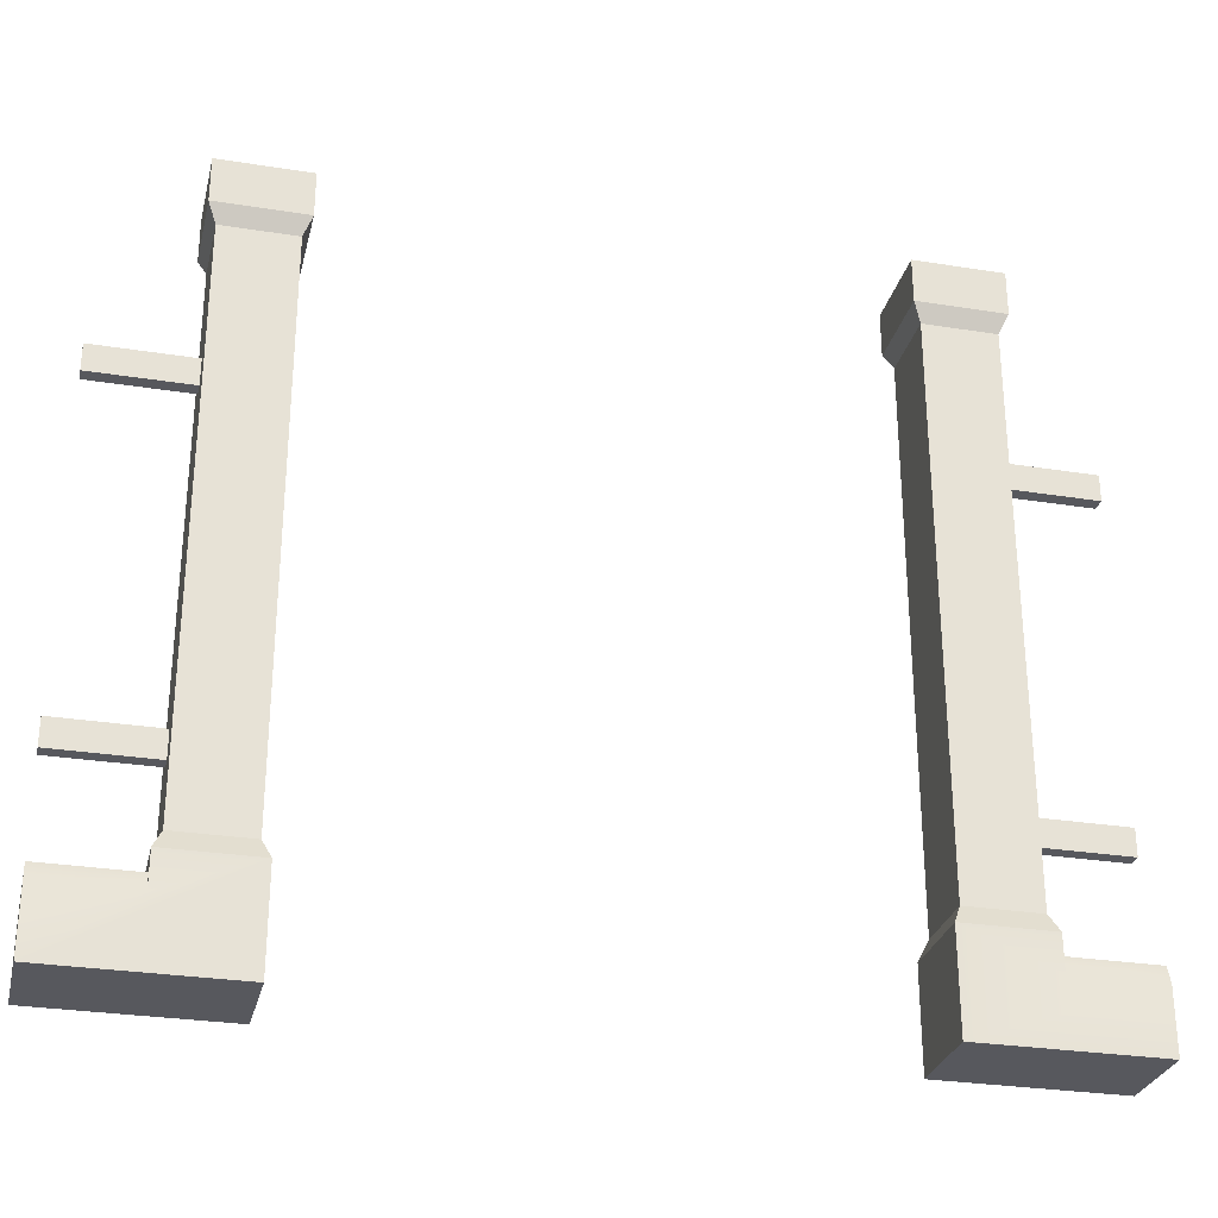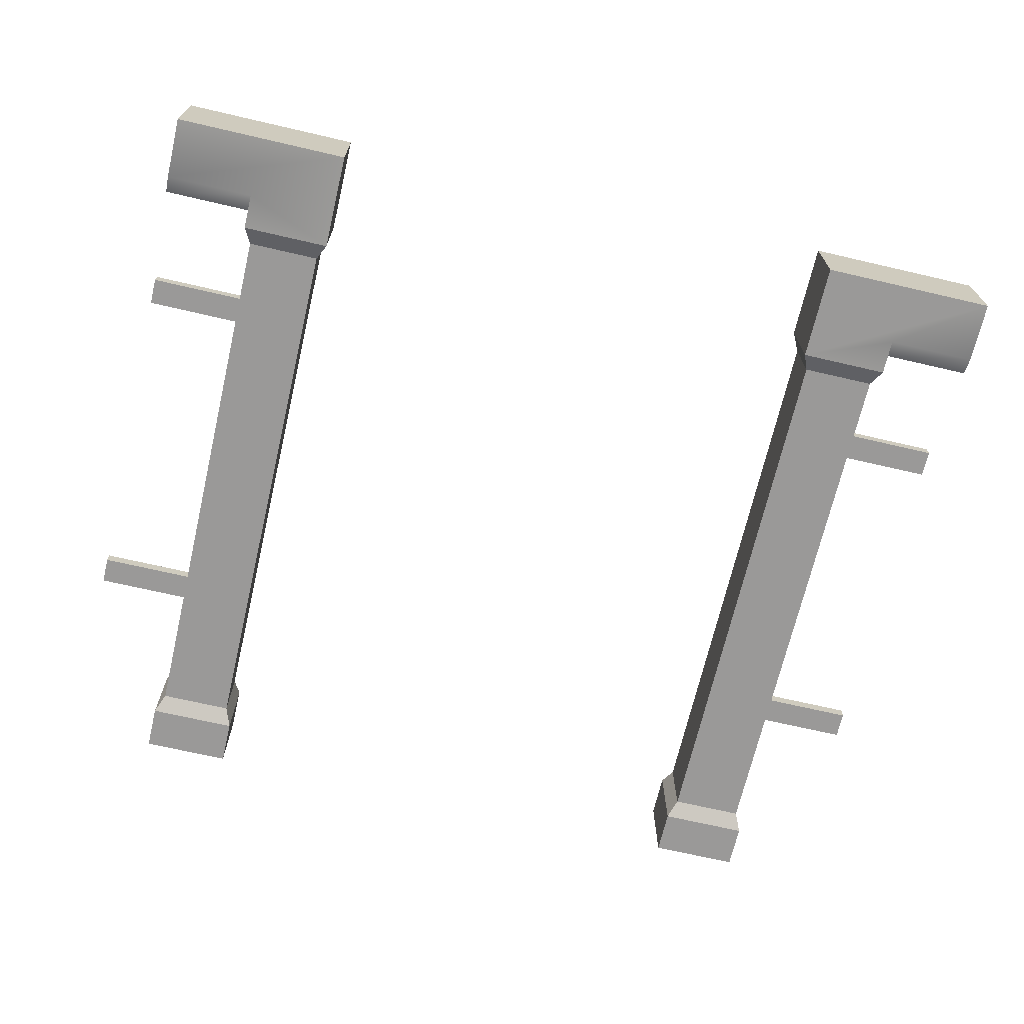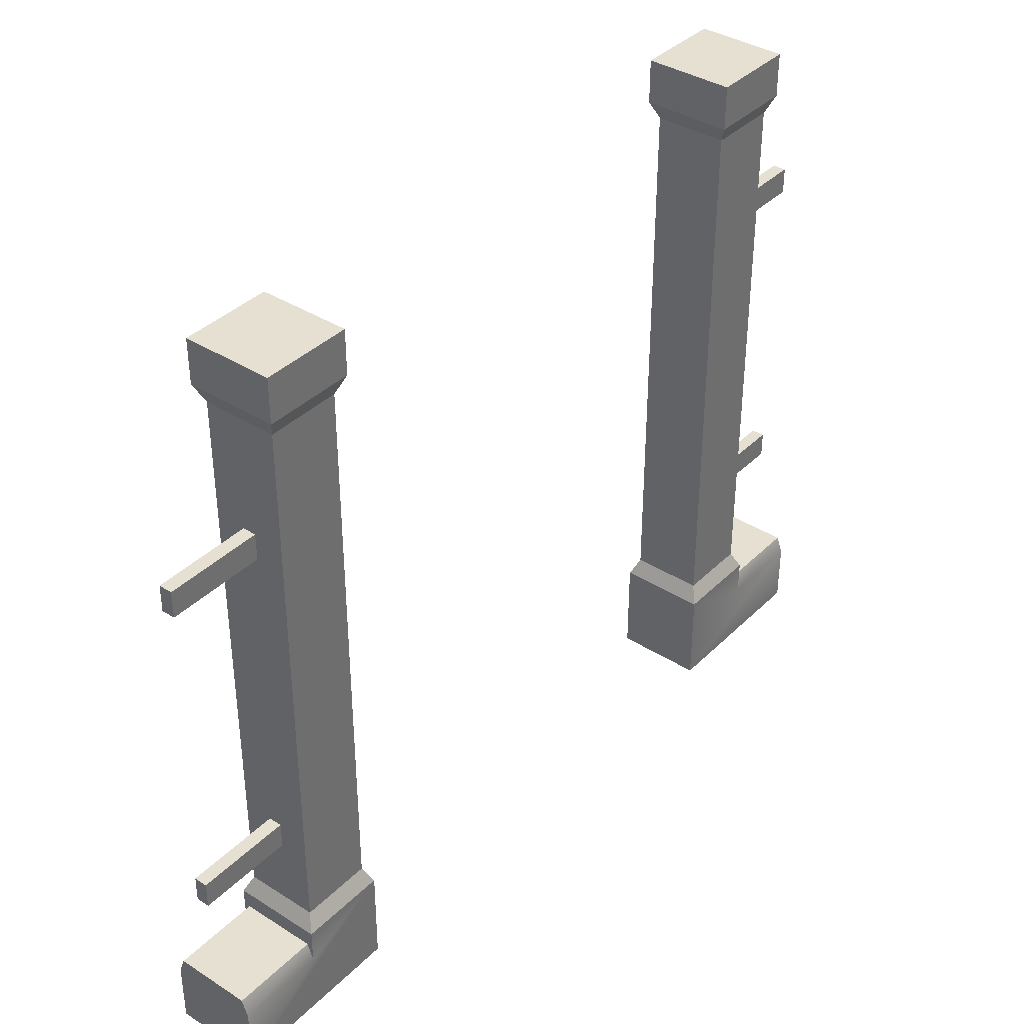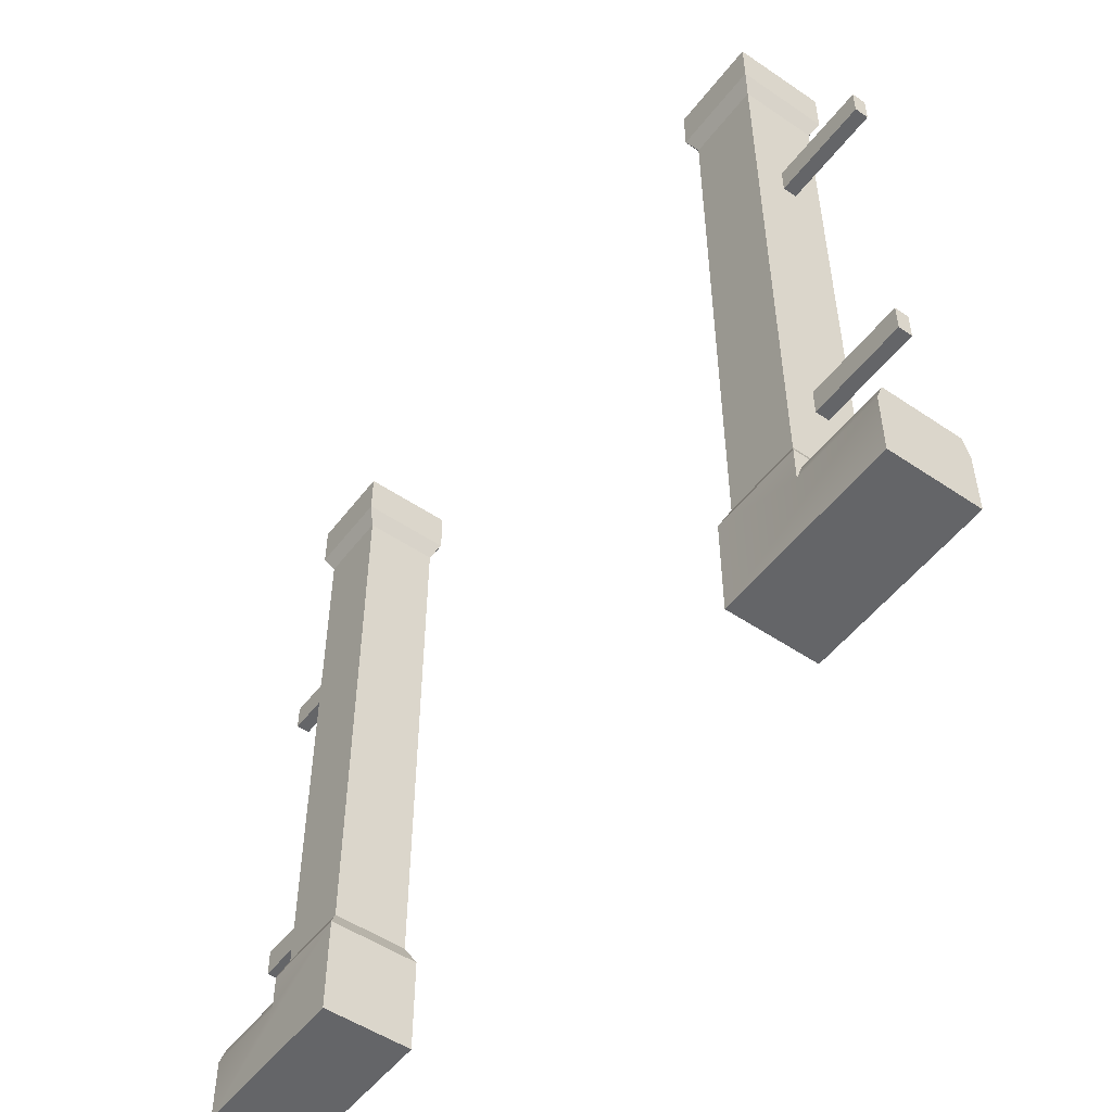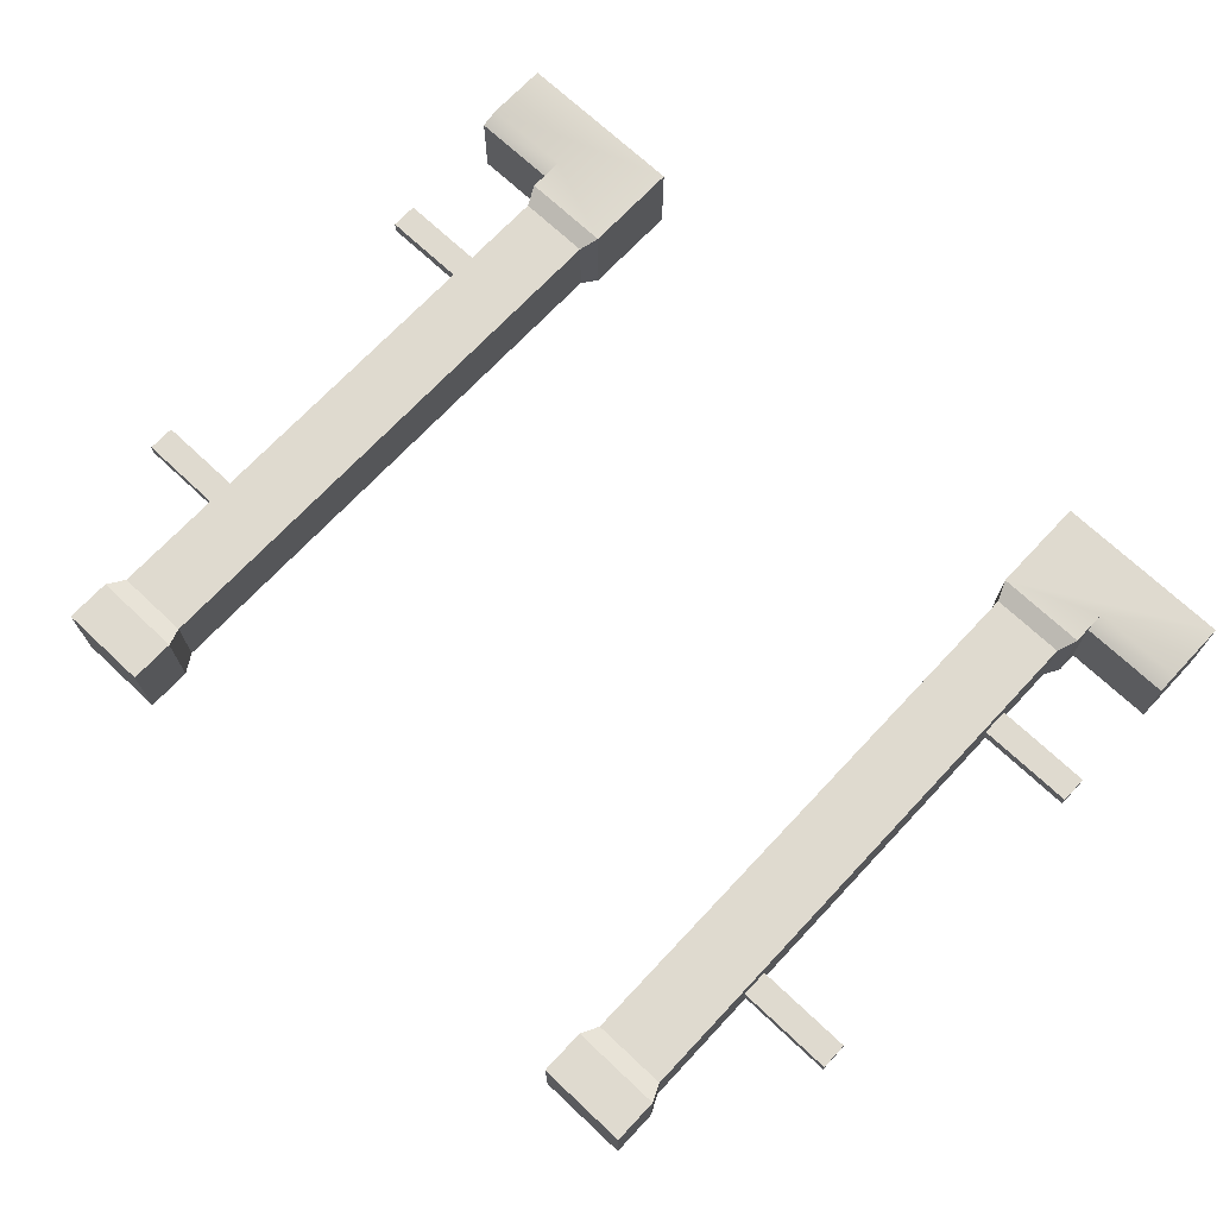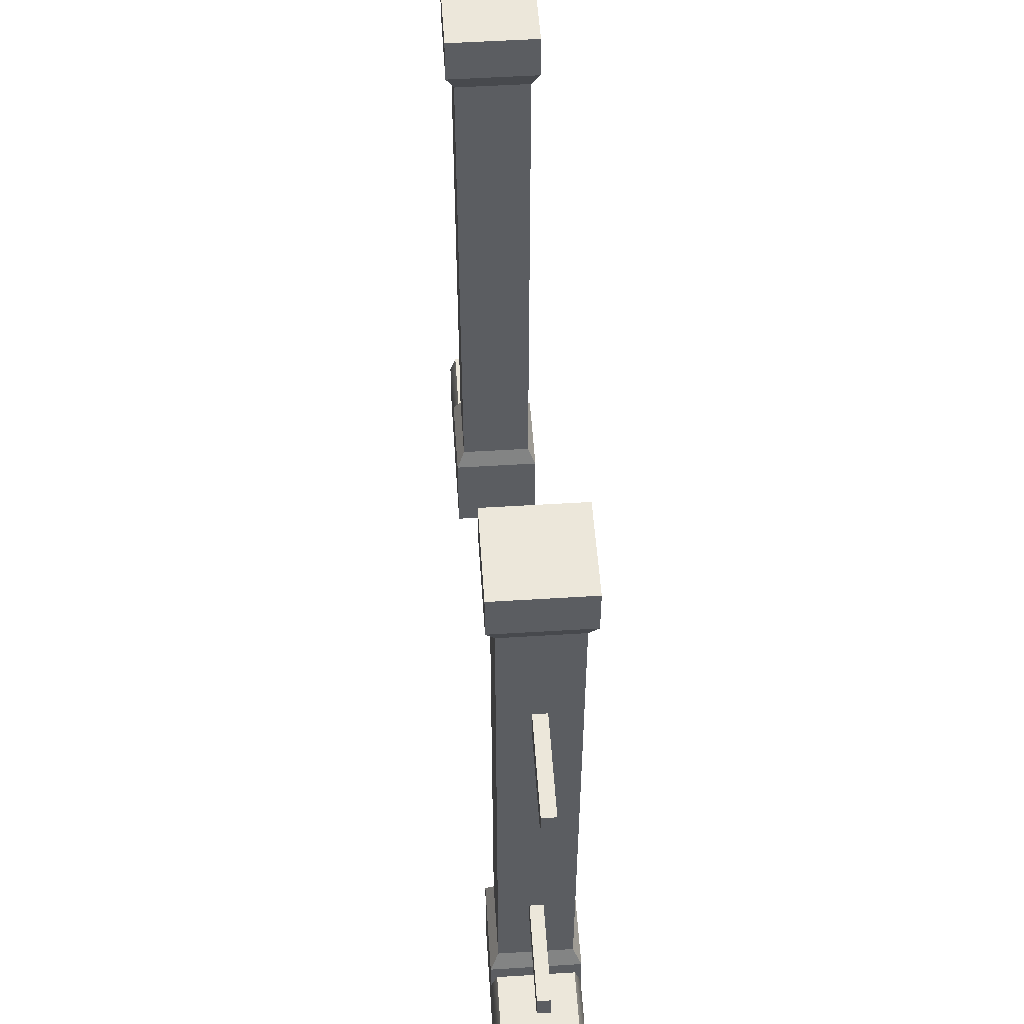
<metadata>
{"format":"obj","ext":"obj","renderer":"f3d","projection":"perspective","resolution":1024,"background":"white","views":[{"elev":-28.9,"azim":166.6,"up":"+Y"},{"elev":-69.1,"azim":-13.1,"up":"+Z"},{"elev":37.7,"azim":-51.0,"up":"+Y"},{"elev":-51.6,"azim":53.7,"up":"+Y"},{"elev":70.7,"azim":-136.8,"up":"+Z"},{"elev":53.3,"azim":-93.8,"up":"+Y"}]}
</metadata>
<code>
g iron-fence-border-gate
v -0.391 0.13 -0.491 1 1 1
v -0.391 0.7539 -0.491 1 1 1
v -0.391 0.13 -0.409 1 1 1
v -0.391 0.7539 -0.409 1 1 1
v -0.309 0.7539 -0.491 1 1 1
v -0.309 0.13 -0.491 1 1 1
v -0.309 0.7539 -0.409 1 1 1
v -0.309 0.13 -0.409 1 1 1
v -0.3 0.7739 -0.4 1 1 1
v -0.4 0.7739 -0.4 1 1 1
v -0.3 0.8239 -0.4 1 1 1
v -0.4 0.8239 -0.4 1 1 1
v -0.4 0.7739 -0.5 1 1 1
v -0.4 0.8239 -0.5 1 1 1
v -0.3 0.8239 -0.5 1 1 1
v -0.5 0 -0.5 1 1 1
v -0.3 0 -0.5 1 1 1
v -0.5 0.07 -0.5 1 1 1
v -0.4 0.07 -0.5 1 1 1
v -0.3 0.11 -0.5 1 1 1
v -0.4 0.11 -0.5 1 1 1
v 0.391 0.13 -0.409 1 1 1
v 0.309 0.13 -0.409 1 1 1
v 0.391 0.7539 -0.409 1 1 1
v 0.309 0.7539 -0.409 1 1 1
v 0.4 0.7739 -0.4 1 1 1
v 0.3 0.7739 -0.4 1 1 1
v 0.4 0.8239 -0.4 1 1 1
v 0.3 0.8239 -0.4 1 1 1
v -0.3 0.7739 -0.5 1 1 1
v 0.4 0.7739 -0.5 1 1 1
v 0.391 0.7539 -0.491 1 1 1
v 0.3 0.7739 -0.5 1 1 1
v 0.3 0.8239 -0.5 1 1 1
v 0.309 0.7539 -0.491 1 1 1
v 0.5 0.09 -0.493 1 1 1
v 0.5 0.09 -0.407 1 1 1
v 0.4 0.09 -0.493 1 1 1
v 0.4 0.09 -0.407 1 1 1
v 0.5 0.07 -0.4 1 1 1
v 0.4 0.07 -0.4 1 1 1
v -0.3 0 -0.4 1 1 1
v -0.5 0 -0.4 1 1 1
v -0.3 0.11 -0.4 1 1 1
v 0.5 3.053e-19 -0.4 1 1 1
v 0.5 3.053e-19 -0.5 1 1 1
v 0.3 3.053e-19 -0.4 1 1 1
v 0.3 3.053e-19 -0.5 1 1 1
v 0.391 0.13 -0.491 1 1 1
v 0.3 0.11 -0.5 1 1 1
v 0.4 0.07 -0.5 1 1 1
v 0.4 0.11 -0.5 1 1 1
v 0.5 0.07 -0.5 1 1 1
v 0.4 0.11 -0.4 1 1 1
v 0.3 0.11 -0.4 1 1 1
v -0.4 0.11 -0.4 1 1 1
v -0.5 0.09 -0.493 1 1 1
v -0.5 0.09 -0.407 1 1 1
v -0.5 0.07 -0.4 1 1 1
v -0.4 0.09 -0.493 1 1 1
v -0.4 0.09 -0.407 1 1 1
v -0.4 0.07 -0.4 1 1 1
v 0.4 0.8239 -0.5 1 1 1
v 0.309 0.13 -0.491 1 1 1
v -0.391 0.5939 -0.4425 1 1 1
v -0.391 0.5939 -0.4575 1 1 1
v -0.5 0.5939 -0.4425 1 1 1
v -0.5 0.5939 -0.4575 1 1 1
v -0.391 0.6239 -0.4425 1 1 1
v -0.5 0.6239 -0.4425 1 1 1
v -0.391 0.21 -0.4425 1 1 1
v -0.391 0.21 -0.4575 1 1 1
v -0.5 0.21 -0.4425 1 1 1
v -0.5 0.21 -0.4575 1 1 1
v -0.5 0.24 -0.4575 1 1 1
v -0.5 0.24 -0.4425 1 1 1
v -0.391 0.24 -0.4425 1 1 1
v -0.391 0.6239 -0.4575 1 1 1
v -0.5 0.6239 -0.4575 1 1 1
v -0.391 0.24 -0.4575 1 1 1
v 0.5 0.5939 -0.4425 1 1 1
v 0.5 0.5939 -0.4575 1 1 1
v 0.391 0.5939 -0.4425 1 1 1
v 0.391 0.5939 -0.4575 1 1 1
v 0.5 0.6239 -0.4425 1 1 1
v 0.391 0.6239 -0.4425 1 1 1
v 0.5 0.21 -0.4425 1 1 1
v 0.5 0.21 -0.4575 1 1 1
v 0.391 0.21 -0.4425 1 1 1
v 0.391 0.21 -0.4575 1 1 1
v 0.5 0.24 -0.4575 1 1 1
v 0.5 0.24 -0.4425 1 1 1
v 0.391 0.24 -0.4425 1 1 1
v 0.5 0.6239 -0.4575 1 1 1
v 0.391 0.6239 -0.4575 1 1 1
v 0.391 0.24 -0.4575 1 1 1
f 3 2 1
f 2 3 4
f 7 6 5
f 6 7 8
f 11 10 9
f 10 11 12
f 10 14 13
f 14 10 12
f 14 11 15
f 11 14 12
f 18 17 16
f 17 18 19
f 17 19 20
f 20 19 21
f 1 20 21
f 20 1 6
f 2 10 13
f 10 2 4
f 24 23 22
f 23 24 25
f 28 27 26
f 27 28 29
f 14 30 13
f 30 14 15
f 26 32 31
f 32 26 24
f 27 34 33
f 34 27 29
f 35 27 33
f 27 35 25
f 38 37 36
f 37 38 39
f 37 41 40
f 41 37 39
f 43 17 42
f 17 43 16
f 6 44 20
f 44 6 8
f 9 5 30
f 5 9 7
f 47 46 45
f 46 47 48
f 24 49 32
f 49 24 22
f 50 46 48
f 46 50 51
f 51 50 52
f 53 46 51
f 22 55 54
f 55 22 23
f 33 32 35
f 32 33 31
f 8 56 44
f 56 8 3
f 36 46 53
f 46 36 45
f 45 36 37
f 45 37 40
f 43 18 16
f 18 43 57
f 57 43 58
f 58 43 59
f 44 17 20
f 17 44 42
f 7 3 8
f 3 7 4
f 60 21 19
f 21 60 56
f 56 60 61
f 56 61 62
f 13 5 2
f 5 13 30
f 40 47 45
f 47 40 41
f 47 41 55
f 55 41 54
f 9 4 7
f 4 9 10
f 52 38 51
f 38 52 54
f 38 54 39
f 39 54 41
f 2 6 1
f 6 2 5
f 28 31 63
f 31 28 26
f 26 25 24
f 25 26 27
f 64 52 50
f 52 64 49
f 11 30 15
f 30 11 9
f 34 31 33
f 31 34 63
f 56 1 21
f 1 56 3
f 47 50 48
f 50 47 55
f 55 64 50
f 64 55 23
f 49 54 52
f 54 49 22
f 38 53 51
f 53 38 36
f 44 43 42
f 43 44 62
f 62 44 56
f 59 43 62
f 23 35 64
f 35 23 25
f 35 49 64
f 49 35 32
f 61 59 62
f 59 61 58
f 57 19 18
f 19 57 60
f 34 28 63
f 28 34 29
f 57 61 60
f 61 57 58
f 67 66 65
f 66 67 68
f 69 67 65
f 67 69 70
f 73 72 71
f 72 73 74
f 73 75 74
f 75 73 76
f 77 73 71
f 73 77 76
f 79 69 78
f 69 79 70
f 67 79 68
f 79 67 70
f 79 66 68
f 66 79 78
f 75 72 74
f 72 75 80
f 75 77 80
f 77 75 76
f 83 82 81
f 82 83 84
f 85 83 81
f 83 85 86
f 89 88 87
f 88 89 90
f 92 88 91
f 88 92 87
f 92 89 87
f 89 92 93
f 95 85 94
f 85 95 86
f 85 82 94
f 82 85 81
f 95 82 84
f 82 95 94
f 96 88 90
f 88 96 91
f 96 92 91
f 92 96 93
g iron-fence-border-gate
f 3 2 1
f 2 3 4
f 7 6 5
f 6 7 8
f 11 10 9
f 10 11 12
f 10 14 13
f 14 10 12
f 14 11 15
f 11 14 12
f 18 17 16
f 17 18 19
f 17 19 20
f 20 19 21
f 1 20 21
f 20 1 6
f 2 10 13
f 10 2 4
f 24 23 22
f 23 24 25
f 28 27 26
f 27 28 29
f 14 30 13
f 30 14 15
f 26 32 31
f 32 26 24
f 27 34 33
f 34 27 29
f 35 27 33
f 27 35 25
f 38 37 36
f 37 38 39
f 37 41 40
f 41 37 39
f 43 17 42
f 17 43 16
f 6 44 20
f 44 6 8
f 9 5 30
f 5 9 7
f 47 46 45
f 46 47 48
f 24 49 32
f 49 24 22
f 50 46 48
f 46 50 51
f 51 50 52
f 53 46 51
f 22 55 54
f 55 22 23
f 33 32 35
f 32 33 31
f 8 56 44
f 56 8 3
f 36 46 53
f 46 36 45
f 45 36 37
f 45 37 40
f 43 18 16
f 18 43 57
f 57 43 58
f 58 43 59
f 44 17 20
f 17 44 42
f 7 3 8
f 3 7 4
f 60 21 19
f 21 60 56
f 56 60 61
f 56 61 62
f 13 5 2
f 5 13 30
f 40 47 45
f 47 40 41
f 47 41 55
f 55 41 54
f 9 4 7
f 4 9 10
f 52 38 51
f 38 52 54
f 38 54 39
f 39 54 41
f 2 6 1
f 6 2 5
f 28 31 63
f 31 28 26
f 26 25 24
f 25 26 27
f 64 52 50
f 52 64 49
f 11 30 15
f 30 11 9
f 34 31 33
f 31 34 63
f 56 1 21
f 1 56 3
f 47 50 48
f 50 47 55
f 55 64 50
f 64 55 23
f 49 54 52
f 54 49 22
f 38 53 51
f 53 38 36
f 44 43 42
f 43 44 62
f 62 44 56
f 59 43 62
f 23 35 64
f 35 23 25
f 35 49 64
f 49 35 32
f 61 59 62
f 59 61 58
f 57 19 18
f 19 57 60
f 34 28 63
f 28 34 29
f 57 61 60
f 61 57 58
f 67 66 65
f 66 67 68
f 69 67 65
f 67 69 70
f 73 72 71
f 72 73 74
f 73 75 74
f 75 73 76
f 77 73 71
f 73 77 76
f 79 69 78
f 69 79 70
f 67 79 68
f 79 67 70
f 79 66 68
f 66 79 78
f 75 72 74
f 72 75 80
f 75 77 80
f 77 75 76
f 83 82 81
f 82 83 84
f 85 83 81
f 83 85 86
f 89 88 87
f 88 89 90
f 92 88 91
f 88 92 87
f 92 89 87
f 89 92 93
f 95 85 94
f 85 95 86
f 85 82 94
f 82 85 81
f 95 82 84
f 82 95 94
f 96 88 90
f 88 96 91
f 96 92 91
f 92 96 93

</code>
